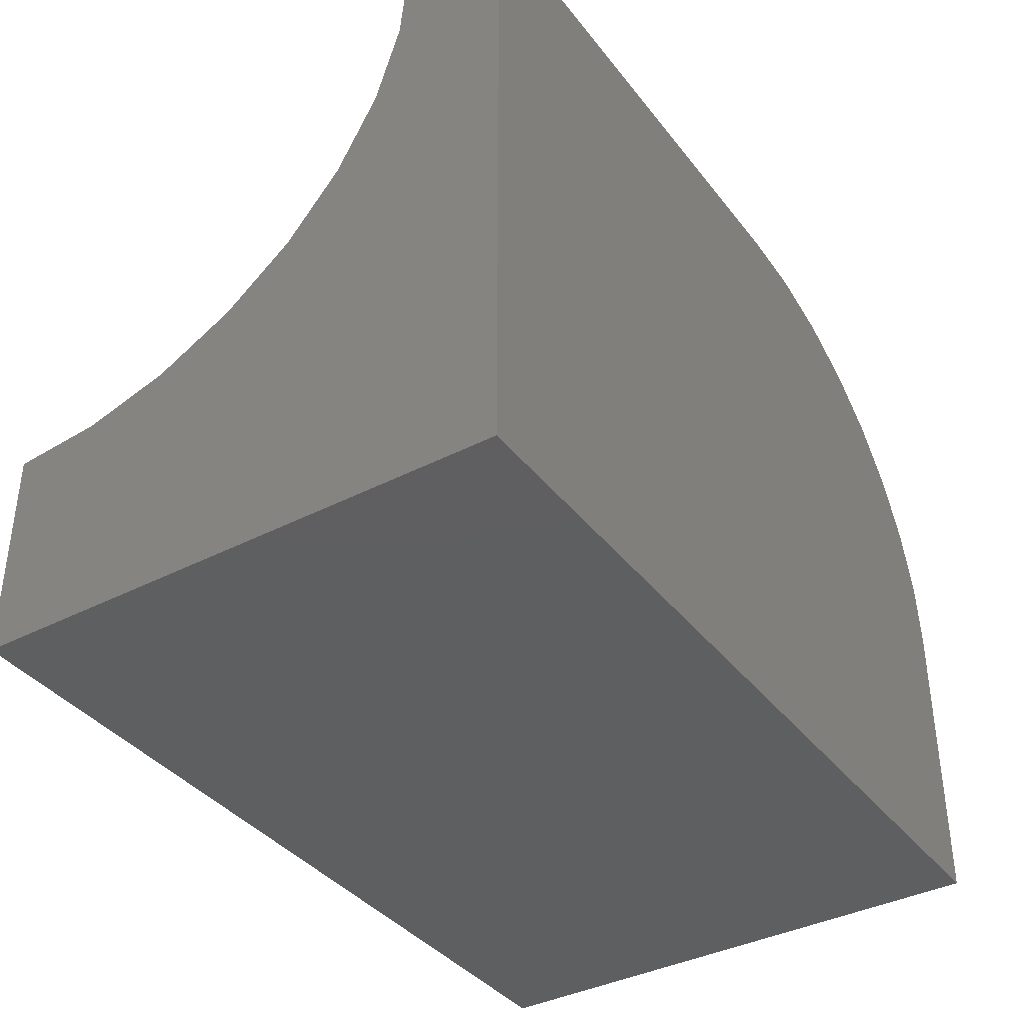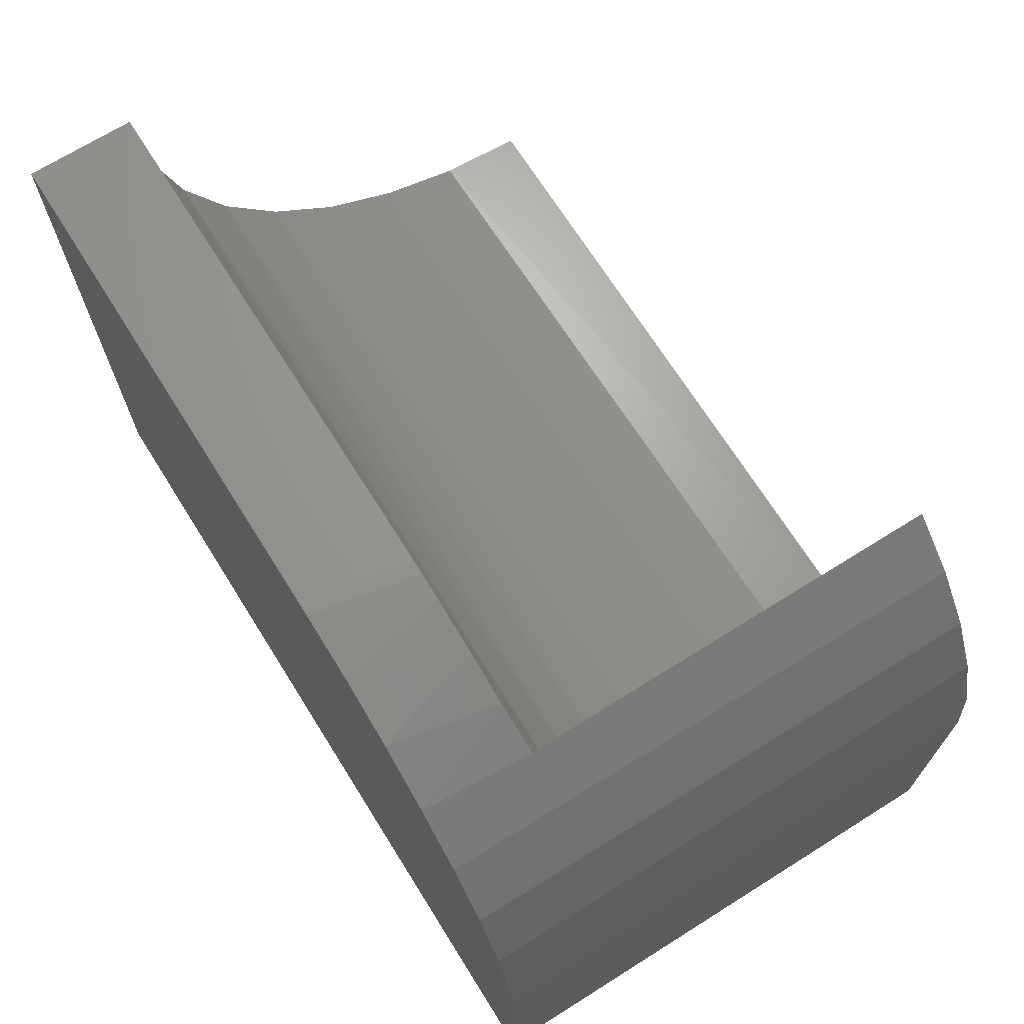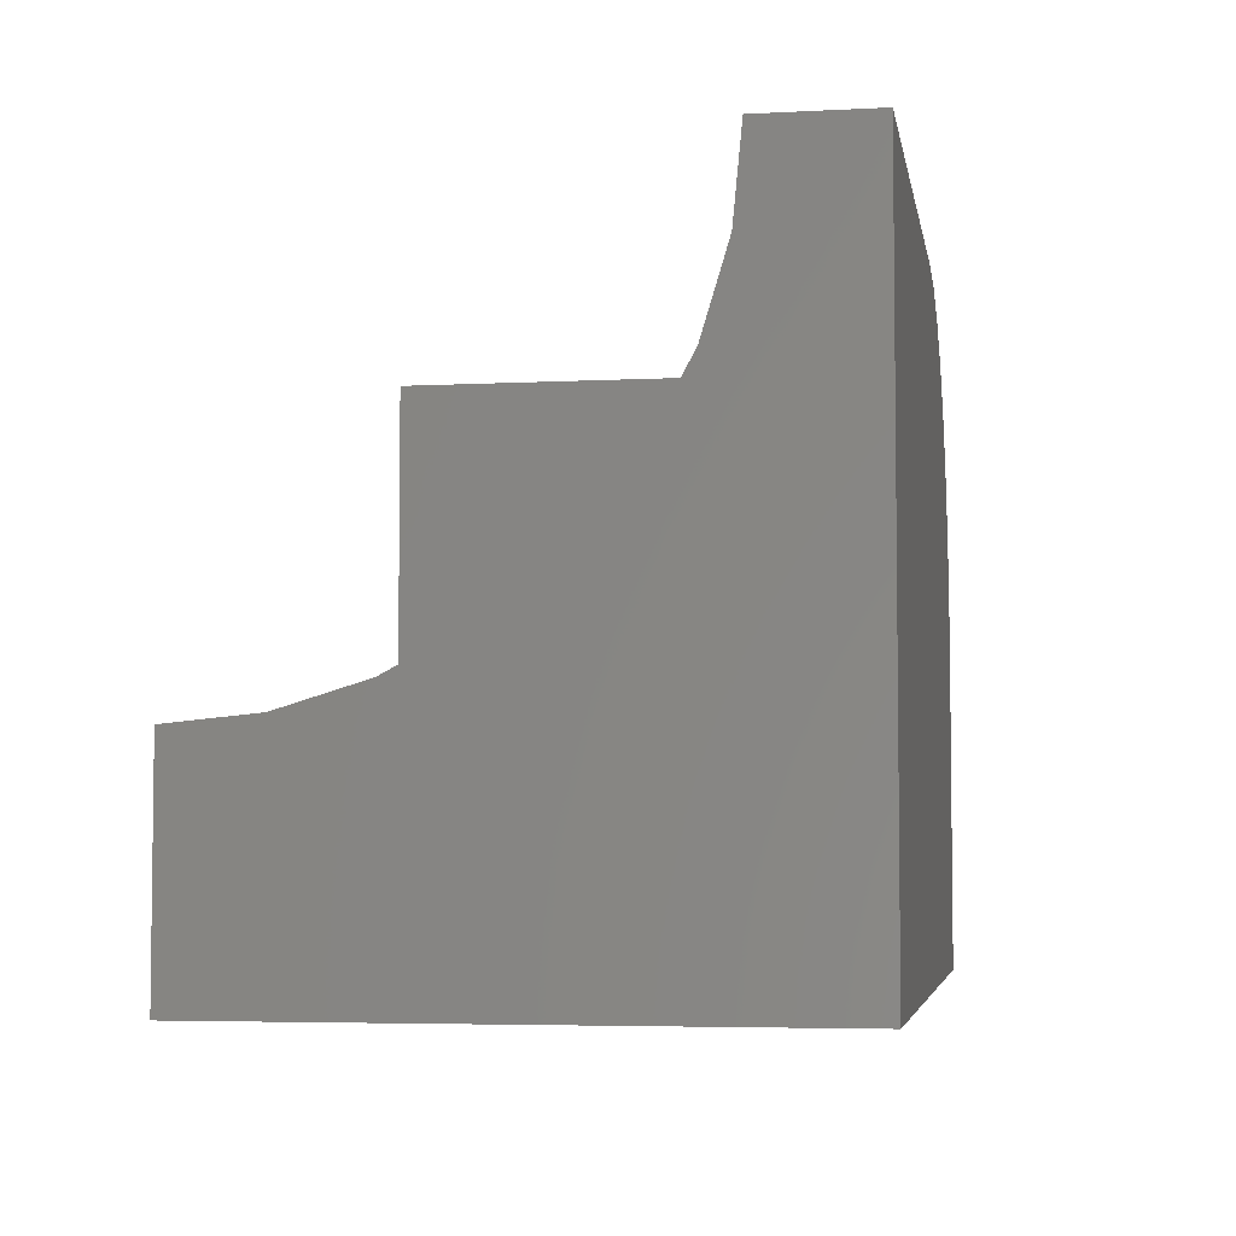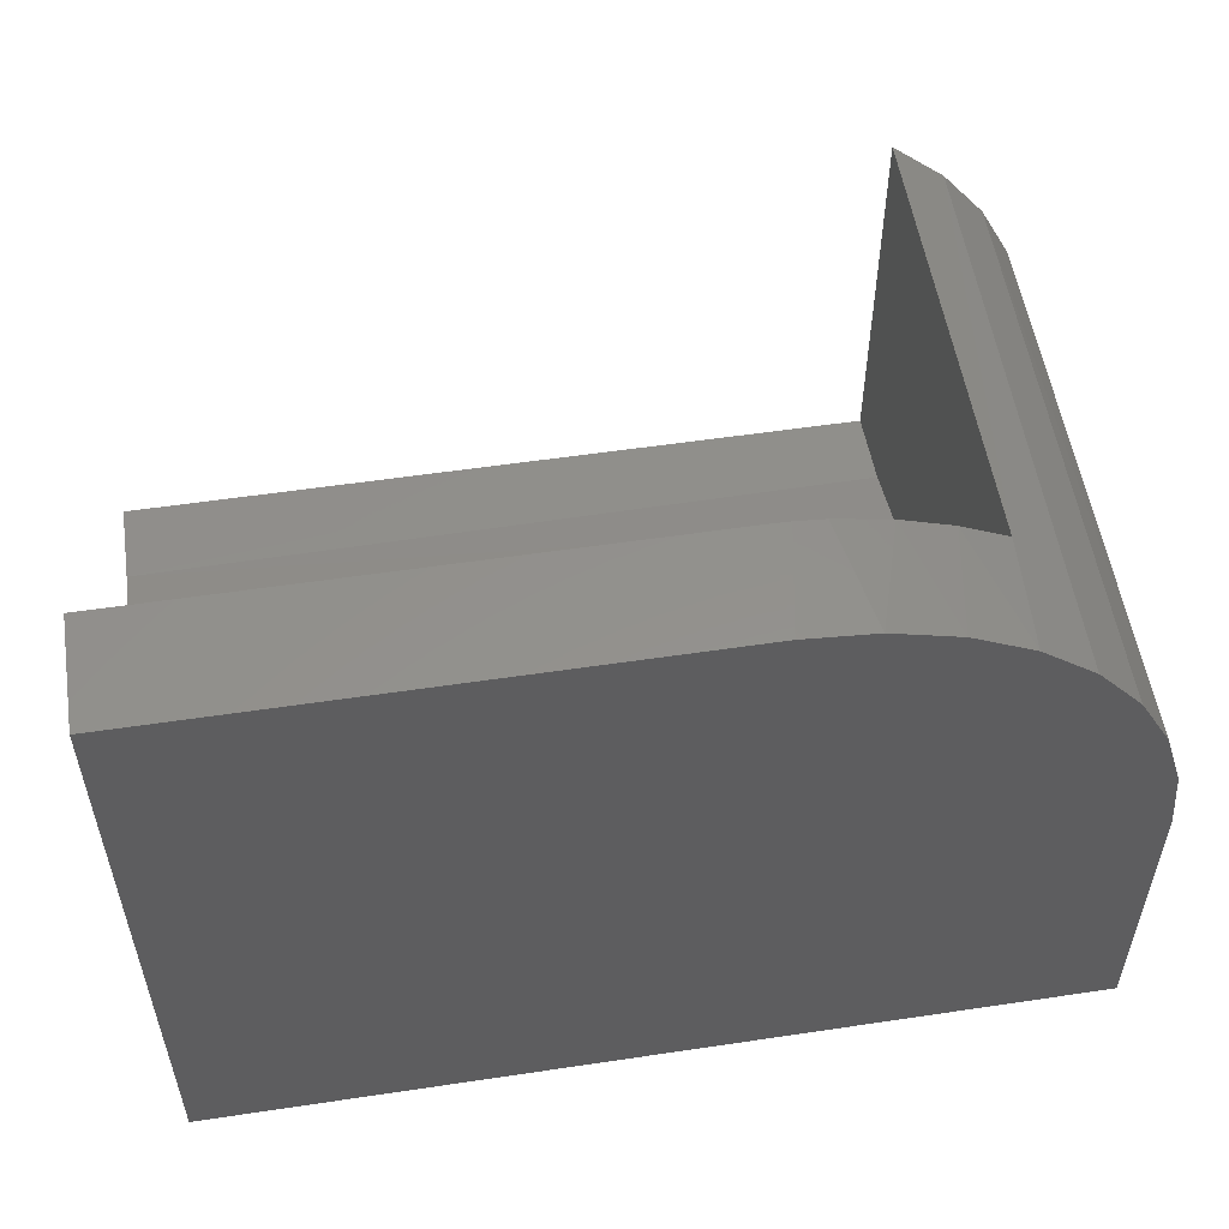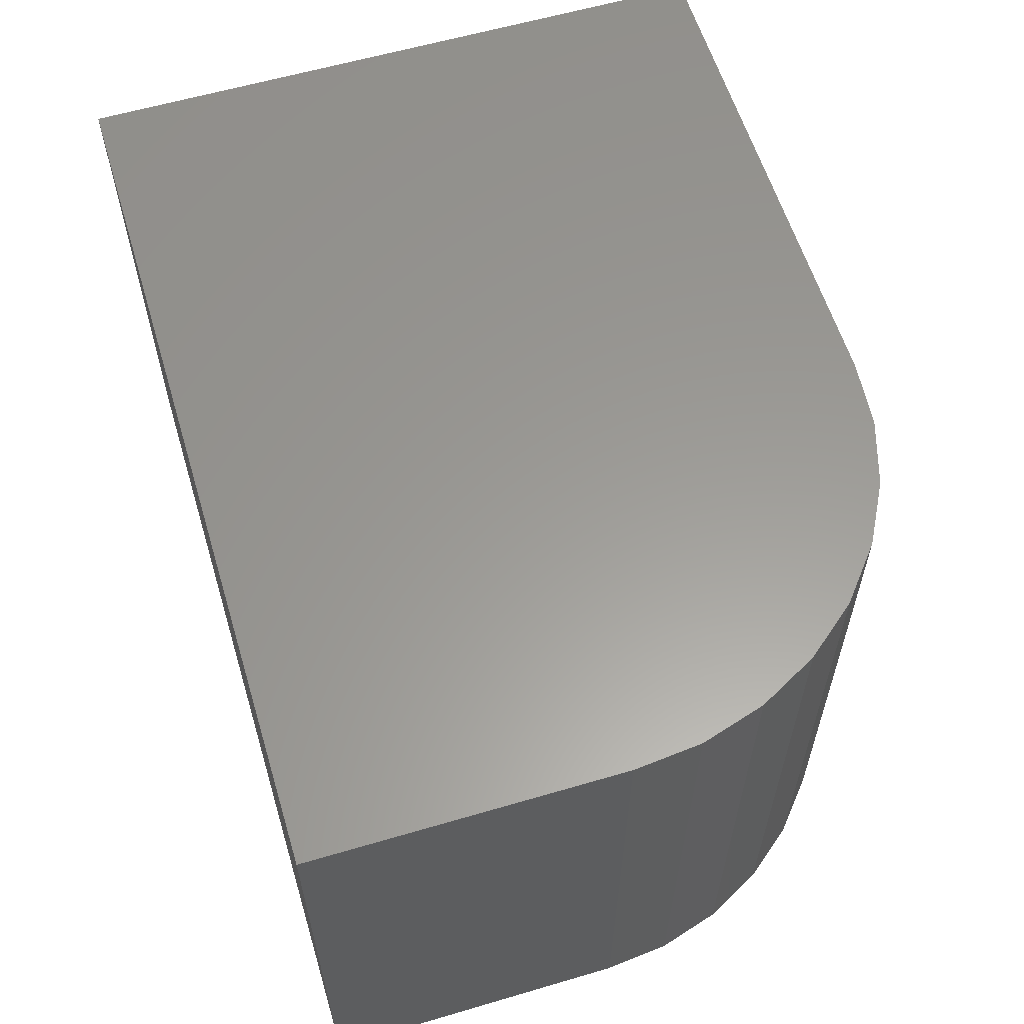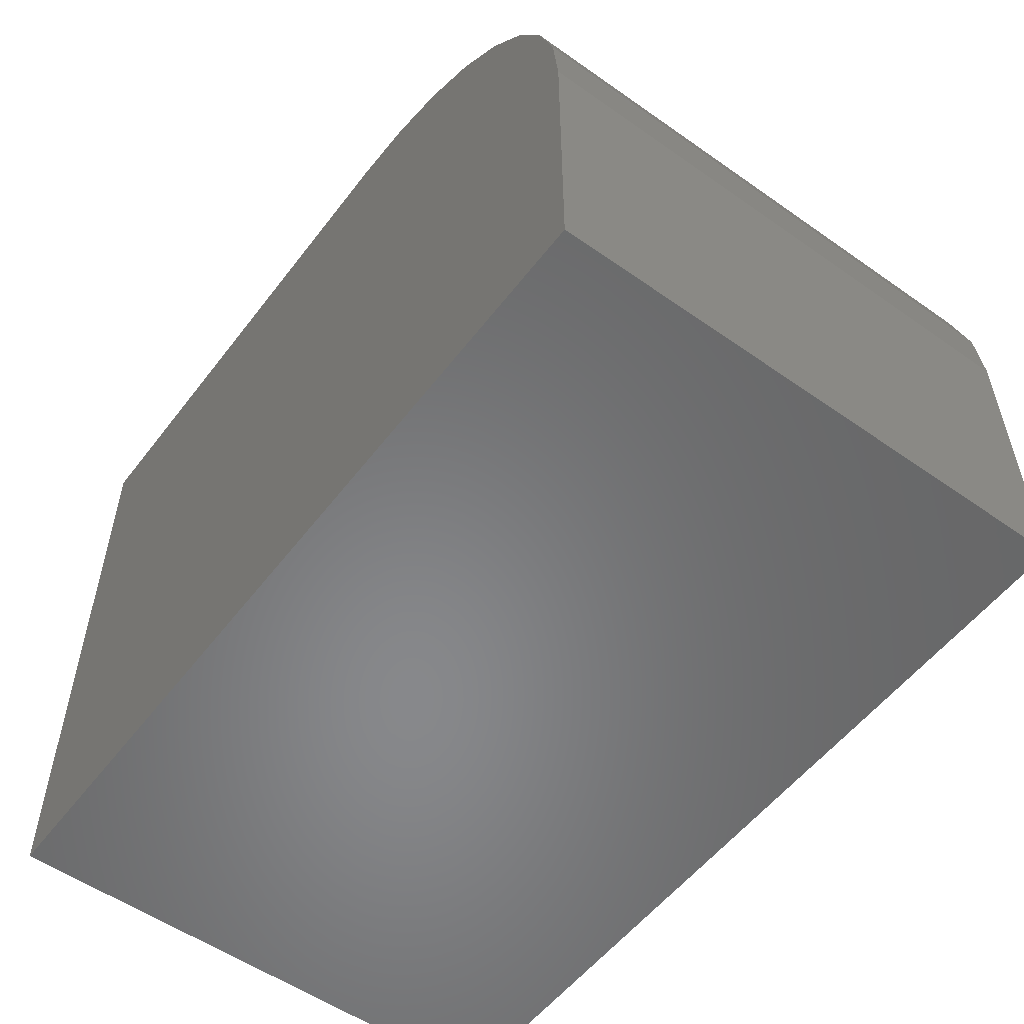
<metadata>
{"format":"stl","ext":"stl","renderer":"f3d","projection":"perspective","resolution":1024,"background":"white","views":[{"elev":-38.1,"azim":123.3,"up":"+Z"},{"elev":69.5,"azim":-122.1,"up":"+Z"},{"elev":-4.8,"azim":99.5,"up":"+Z"},{"elev":54.6,"azim":171.0,"up":"+Z"},{"elev":59.7,"azim":-106.8,"up":"+Y"},{"elev":-54.6,"azim":-126.7,"up":"+Z"}]}
</metadata>
<code>
# stl→obj: 43 verts, 82 faces
v 0.5469 -0.1942 0.07448
v -0.4531 -0.1792 0.1148
v -0.4531 -0.222 0.01646
v 0.5469 -0.2498 -0.02952
v -0.4531 -0.2816 -0.07272
v 0.5469 -0.3246 -0.1207
v -0.4531 -0.356 -0.1499
v 0.5469 -0.4158 -0.1955
v -0.4531 -0.443 -0.2126
v 0.5469 -0.5198 -0.2511
v -0.4531 -0.5398 -0.2589
v 0.5469 -0.6326 -0.2853
v 0.5469 -0.16 0.1873
v 0.5469 -0.1484 0.3054
v -0.1797 -0.1484 0.3054
v -0.2062 -0.1484 0.3047
v -0.245 -0.1484 0.3009
v -0.3184 -0.1488 0.2848
v -0.3884 -0.1503 0.2573
v -0.4531 -0.1545 0.2192
v -0.4531 -0.6432 -0.2873
v -0.4531 -0.75 -0.2969
v 0.5469 -0.75 -0.2969
v -0.4531 -0.75 0.2192
v 0.5469 1.336e-16 -0.5938
v 0.5469 2.334e-16 0.3054
v 0.5469 -0.75 -0.5938
v -0.1797 1.527e-16 0.3054
v -0.5226 -0.75 0.1598
v -0.5794 -0.75 0.08836
v -0.6216 -0.75 0.007347
v -0.6475 -0.75 -0.08022
v -0.6562 -0.75 -0.1711
v -0.6562 -0.75 -0.5938
v -0.6471 5.826e-17 -0.07816
v -0.62 7.119e-17 0.01124
v -0.5759 8.523e-17 0.09363
v -0.5167 9.983e-17 0.1658
v -0.4445 1.144e-16 0.2251
v -0.3621 1.285e-16 0.2692
v -0.2727 1.414e-16 0.2963
v -0.6562 4.692e-17 -0.1711
v -0.6562 0 -0.5938
f 1 2 3
f 3 4 1
f 5 4 3
f 6 4 5
f 7 6 5
f 8 6 7
f 9 8 7
f 10 8 9
f 11 10 9
f 12 10 11
f 13 14 15
f 13 15 16
f 13 16 17
f 13 17 18
f 13 18 19
f 13 19 20
f 13 20 2
f 13 2 1
f 11 21 12
f 12 21 22
f 12 22 23
f 24 22 21
f 24 21 11
f 24 11 9
f 24 9 7
f 24 7 5
f 24 5 3
f 24 3 2
f 24 2 20
f 25 26 14
f 25 14 13
f 25 13 1
f 25 1 4
f 25 4 6
f 25 6 8
f 25 8 10
f 25 10 12
f 25 12 23
f 25 23 27
f 14 26 15
f 15 26 28
f 22 24 29
f 22 29 30
f 22 30 31
f 22 31 32
f 22 32 33
f 22 33 34
f 22 34 27
f 22 27 23
f 35 31 36
f 36 31 30
f 36 30 37
f 37 30 29
f 37 29 38
f 39 19 40
f 40 19 18
f 41 40 18
f 18 17 41
f 20 19 39
f 20 39 38
f 20 38 29
f 20 29 24
f 42 33 35
f 35 33 32
f 35 32 31
f 41 17 28
f 28 17 16
f 28 16 15
f 26 25 43
f 26 43 42
f 26 42 35
f 26 35 36
f 26 36 37
f 26 37 38
f 26 38 39
f 26 39 40
f 26 40 41
f 26 41 28
f 33 42 34
f 34 42 43
f 34 43 27
f 27 43 25

</code>
